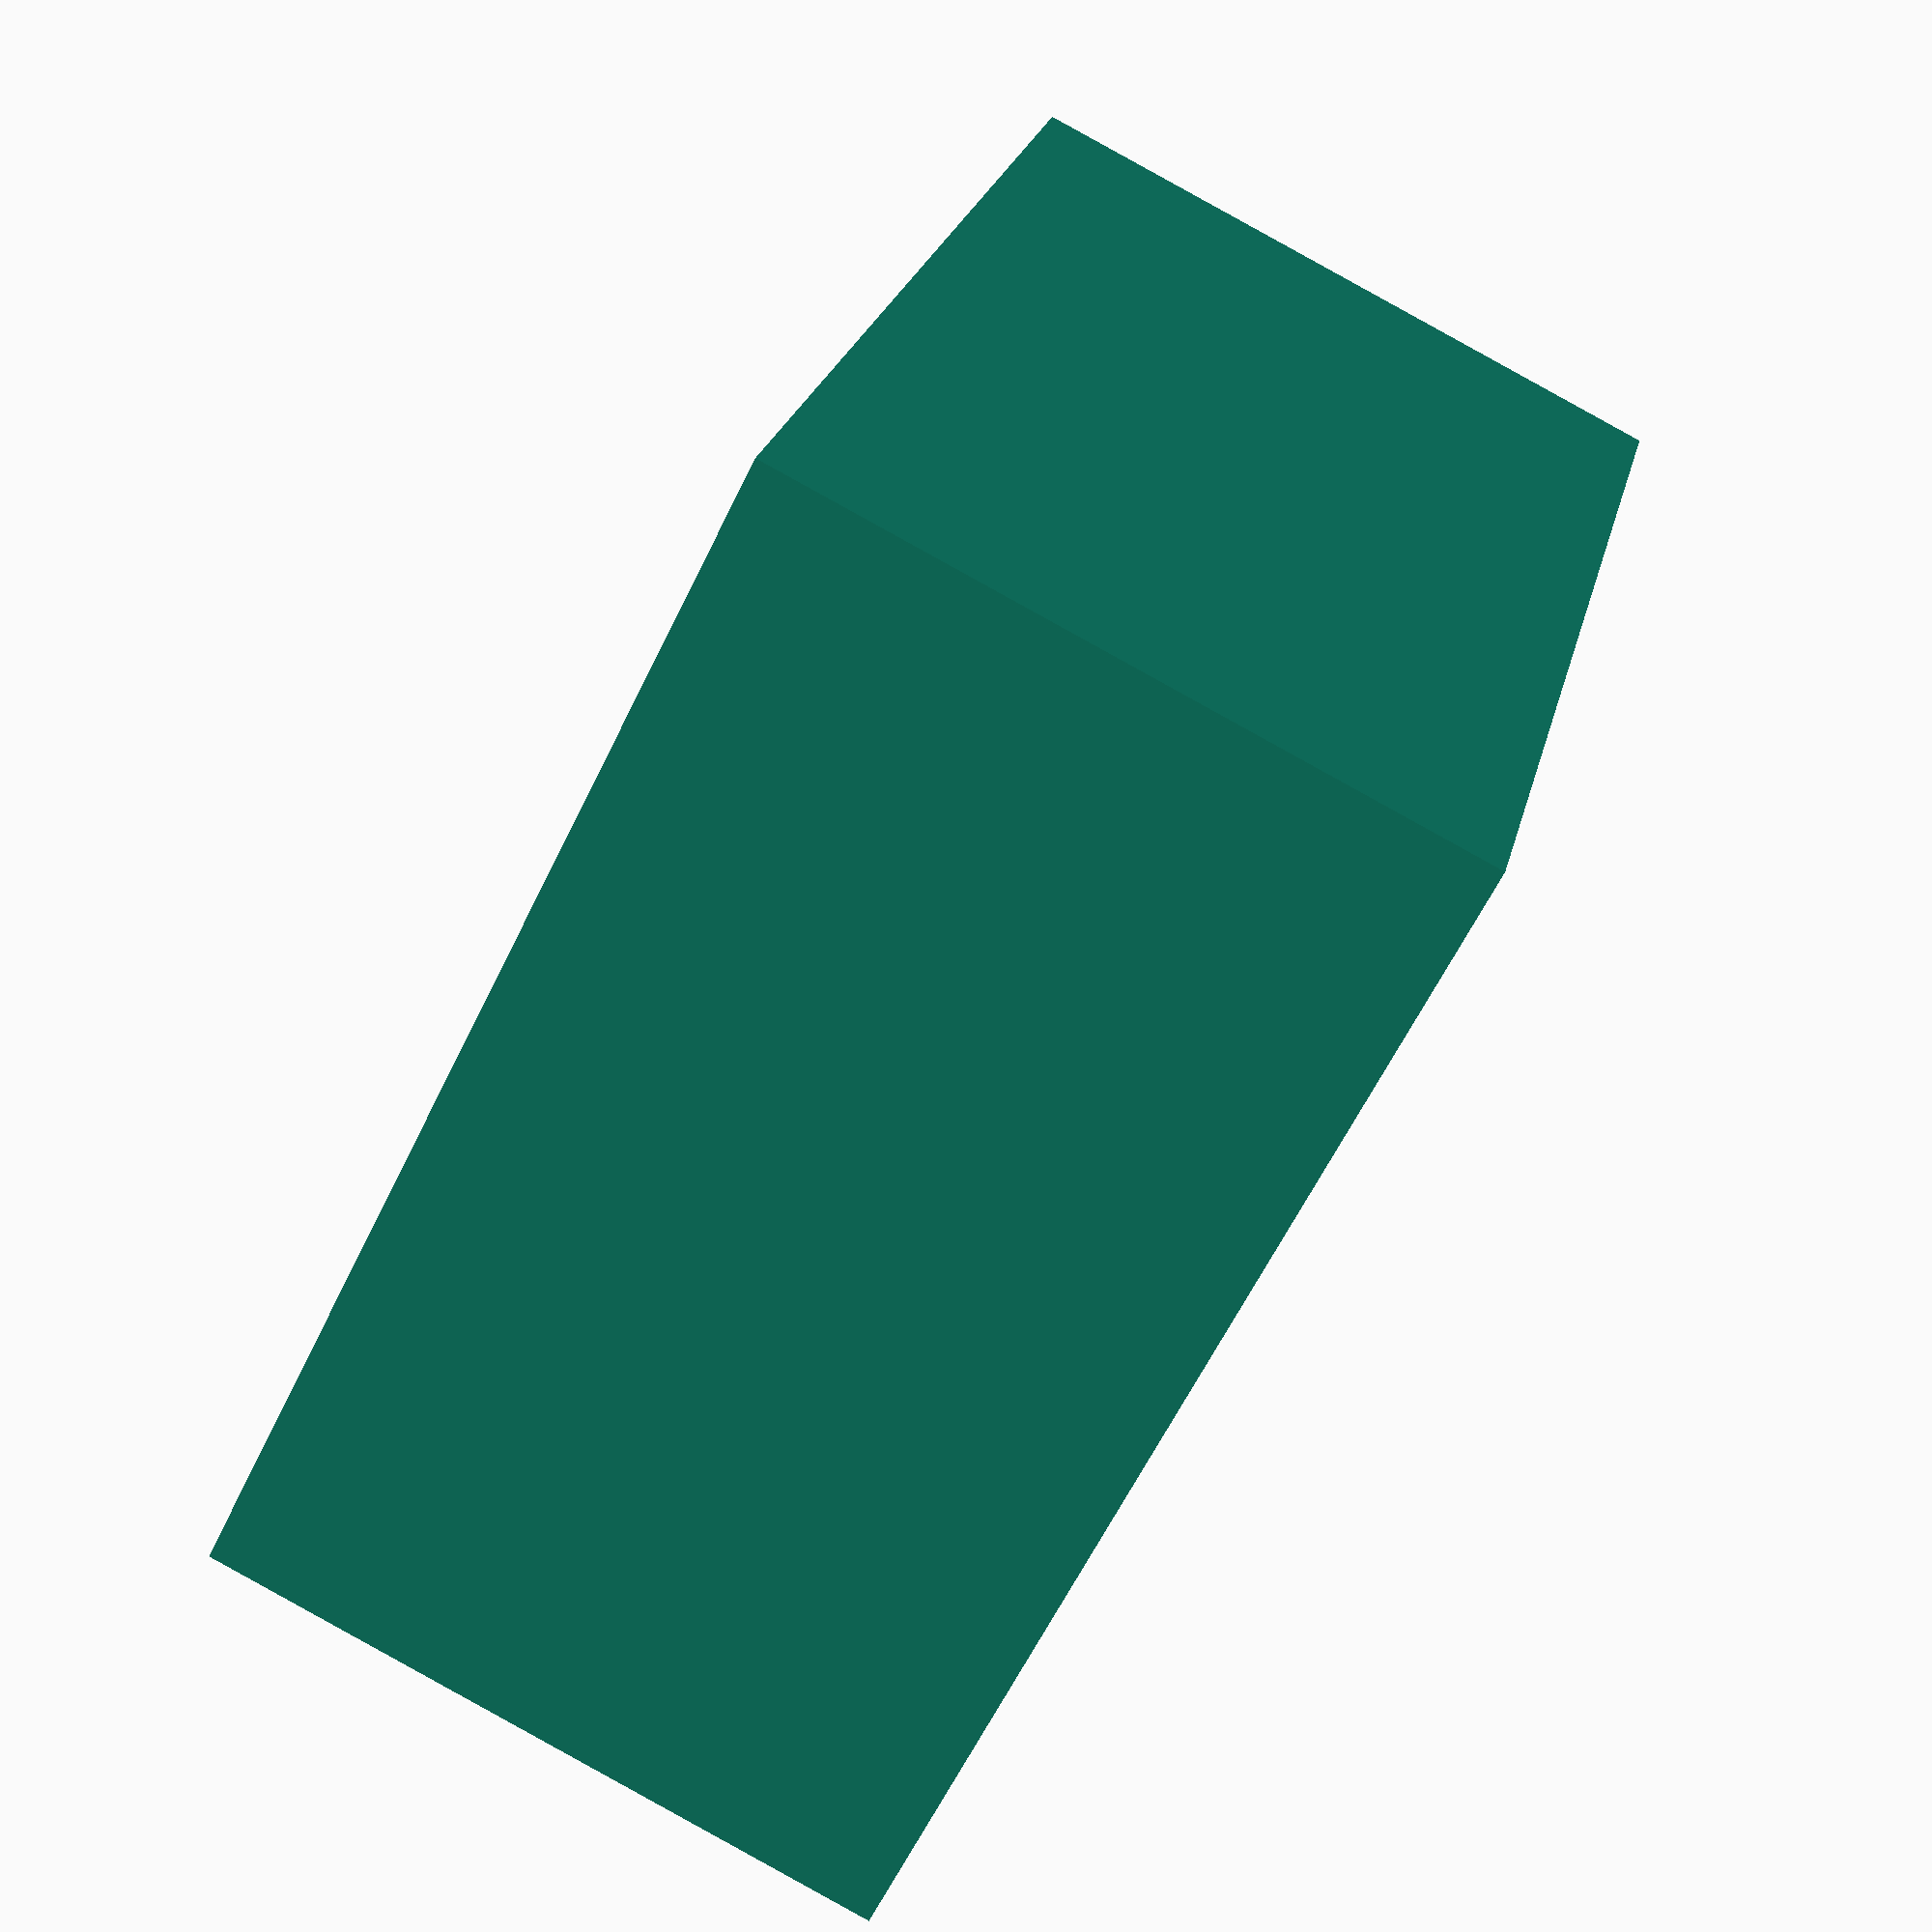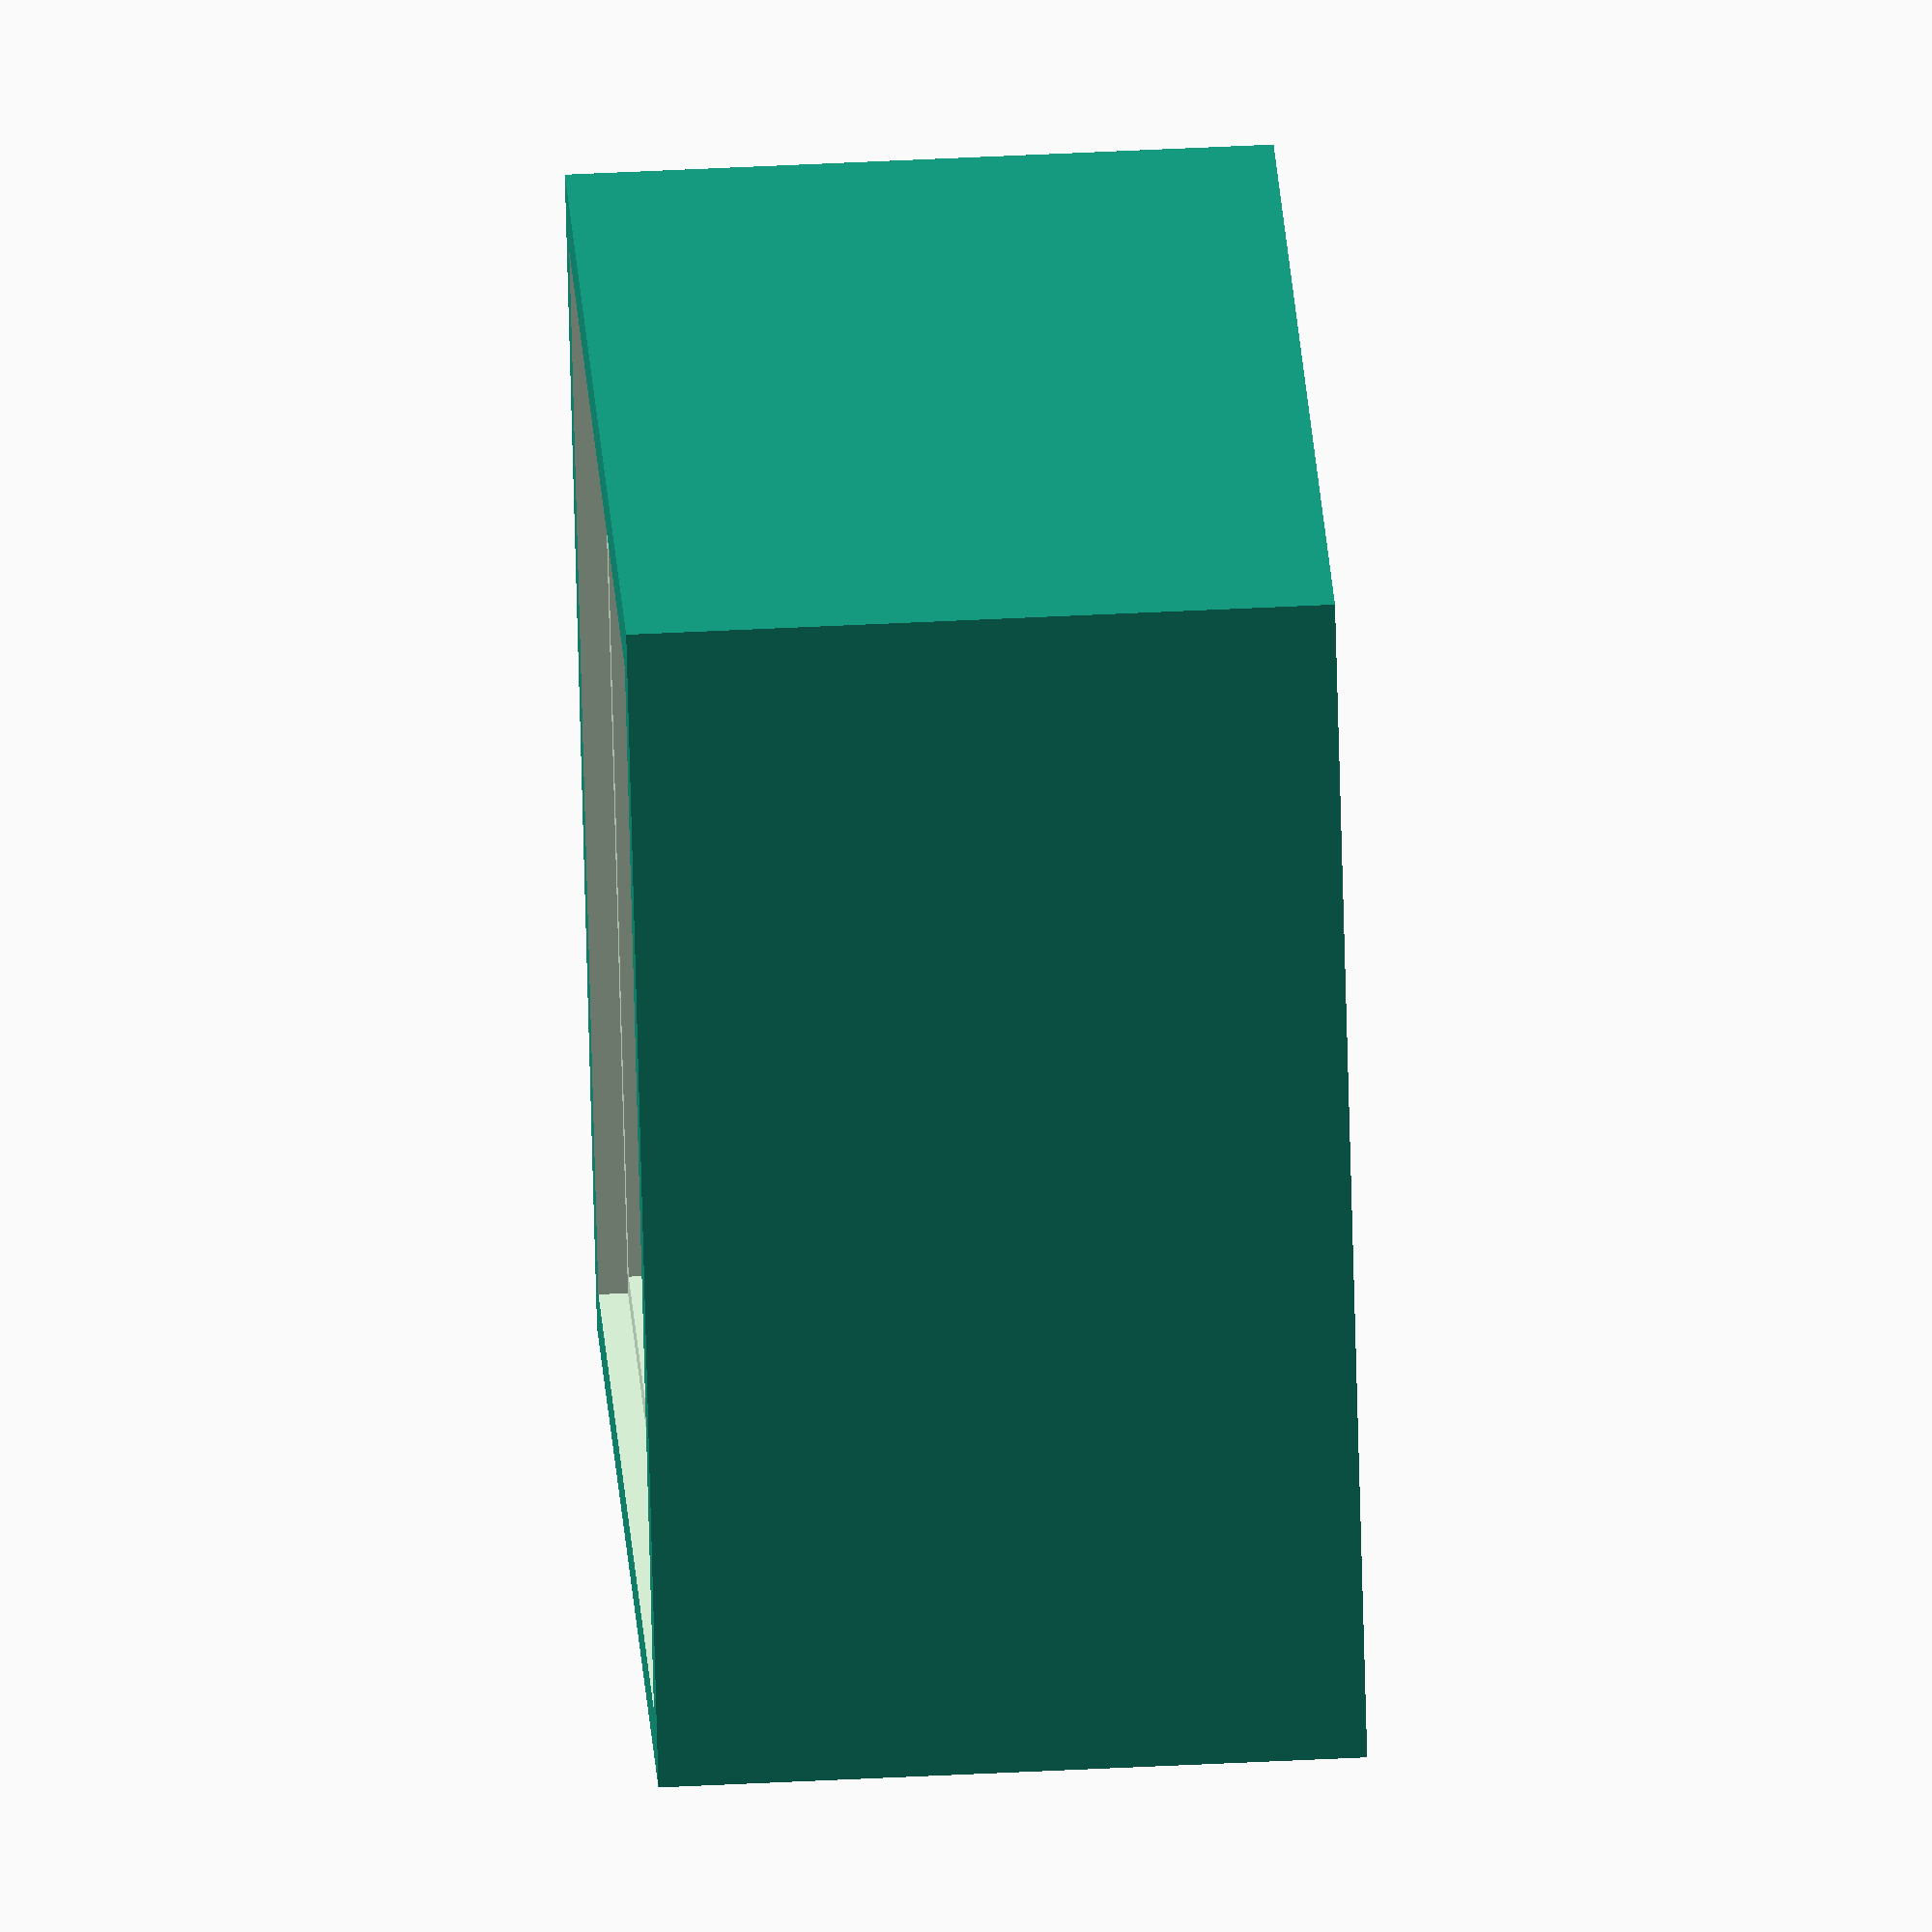
<openscad>
bLength = 180;
bWidth = 180;
binHeight = 120;
margin = 15;
lip = 5;
lipDepth = 10;
difference(){
  cube([bLength+margin*2, bWidth+margin*2, binHeight]);
  translate([margin, margin, margin])
    cube([bLength, bWidth, binHeight]);
  translate([margin-lip, margin-lip, binHeight-lip])
    cube([bLength+lip*2, bWidth+lip*2, binHeight]);
}

</openscad>
<views>
elev=90.2 azim=63.7 roll=241.1 proj=p view=solid
elev=130.5 azim=332.3 roll=93.2 proj=o view=solid
</views>
